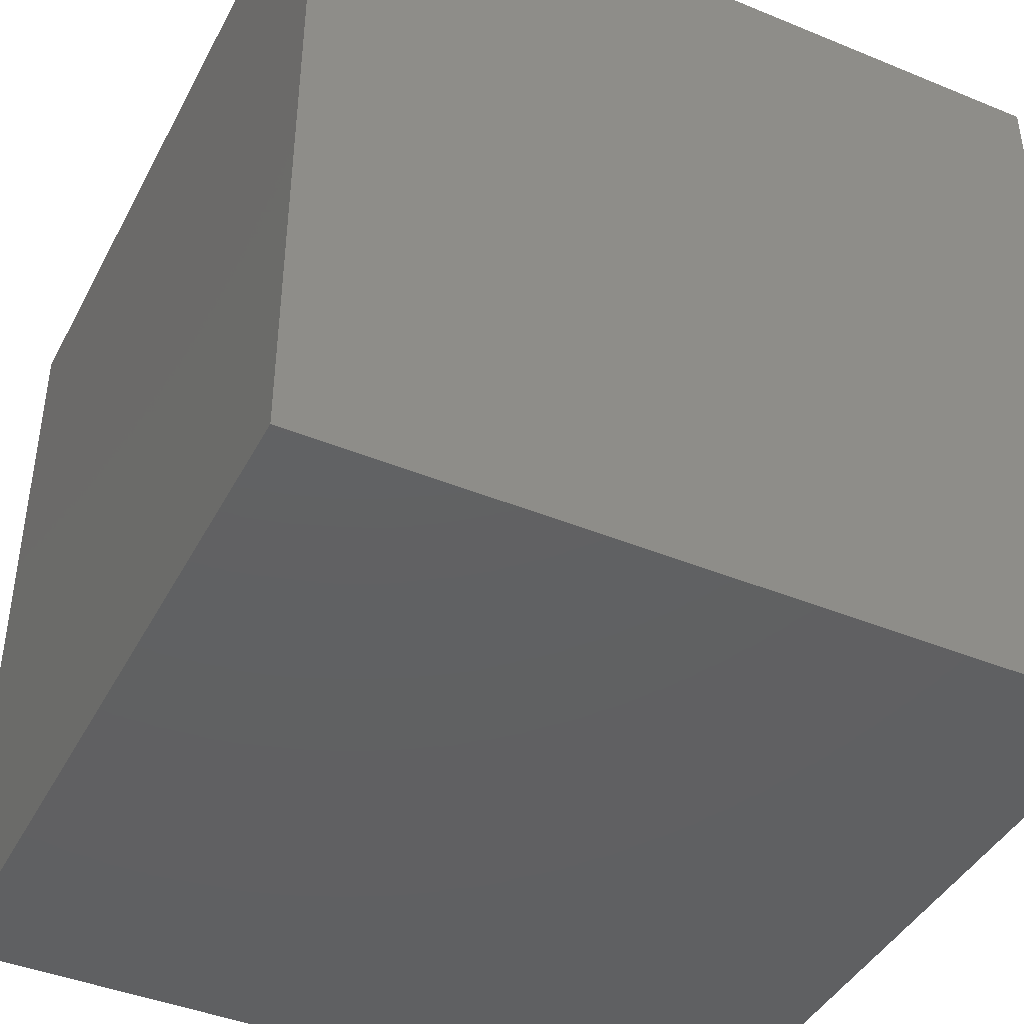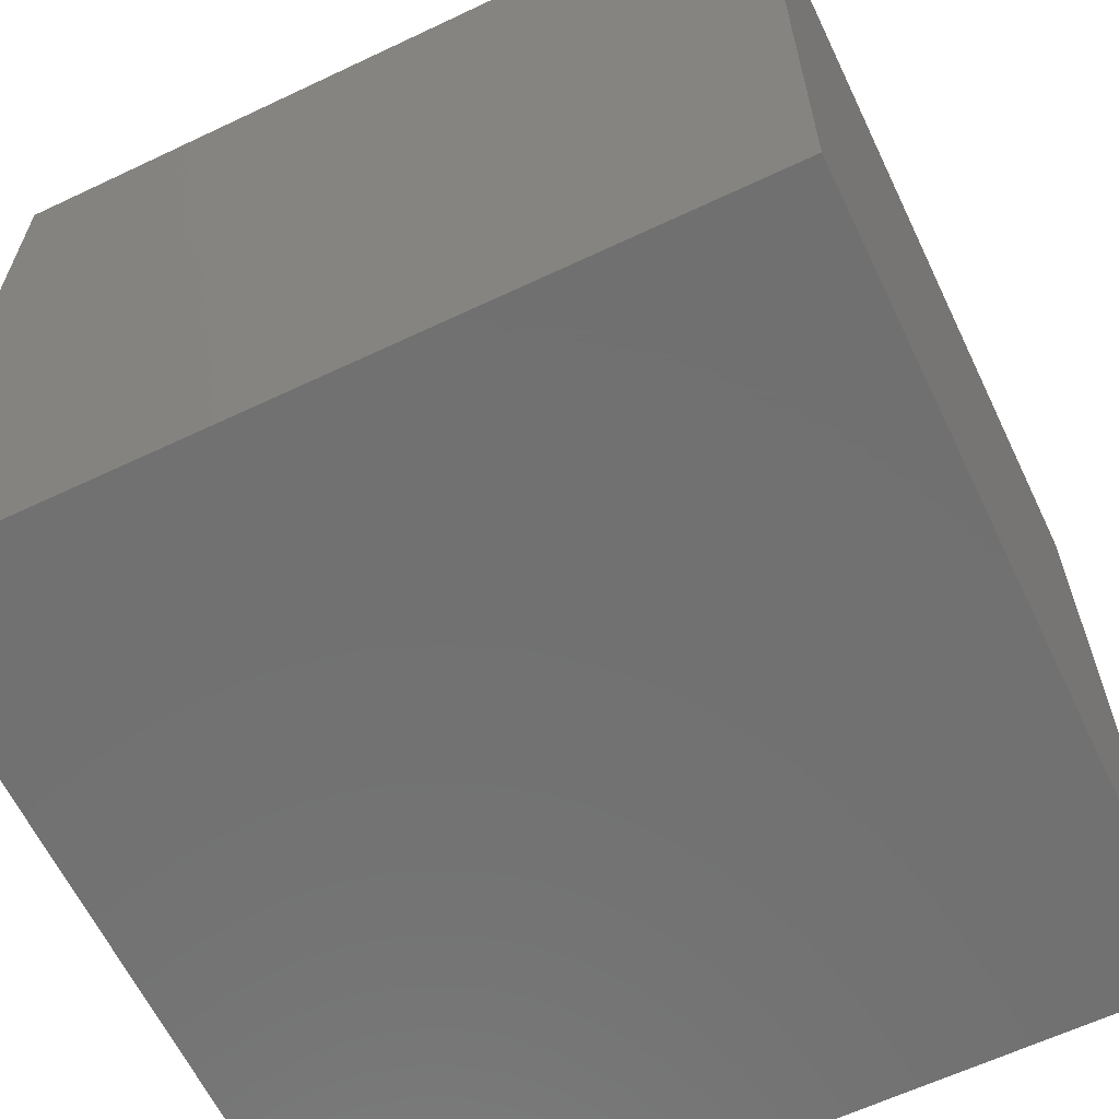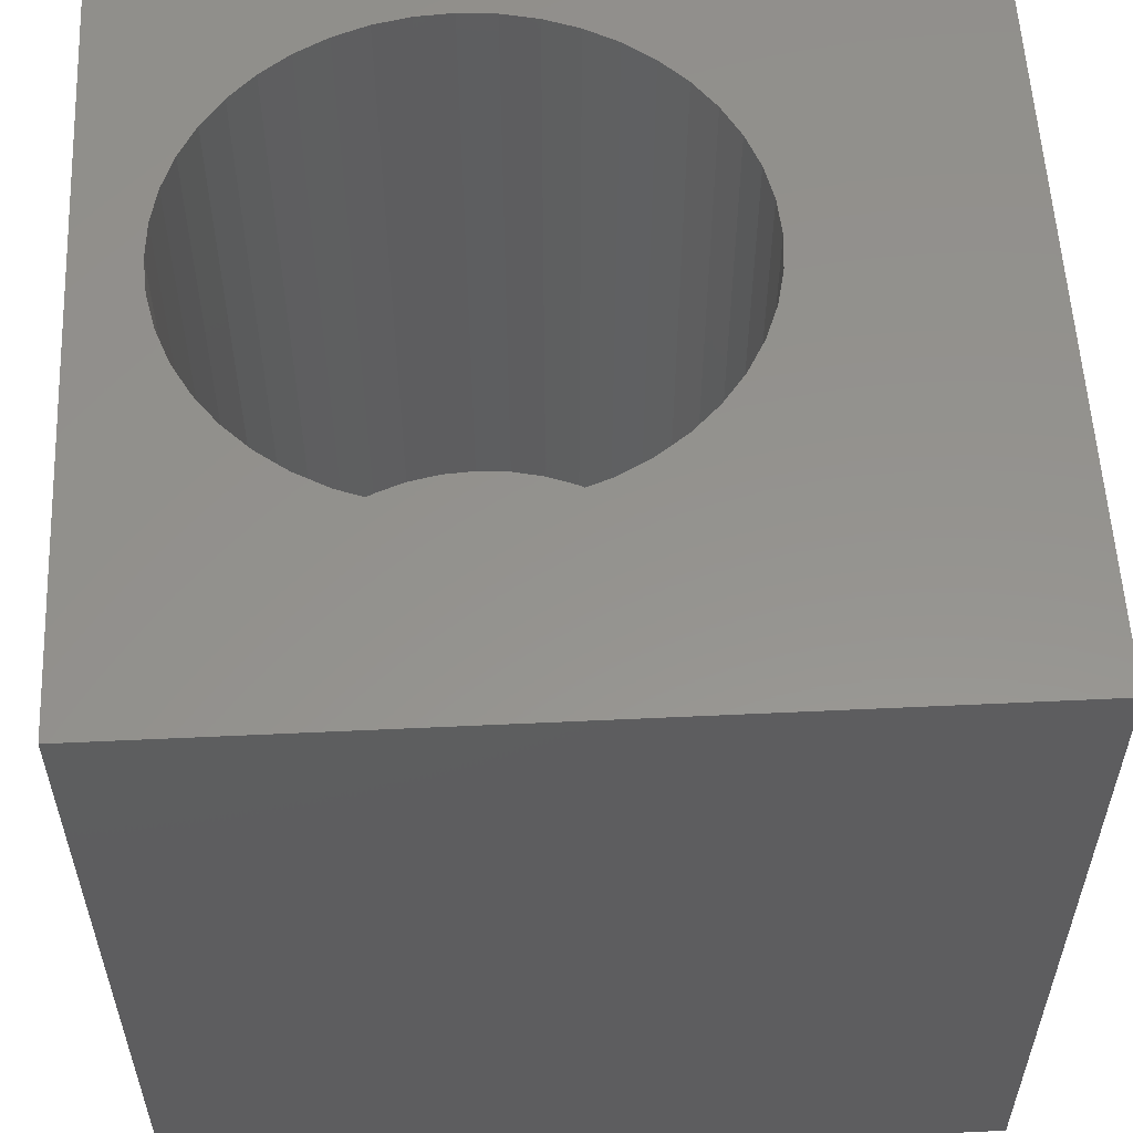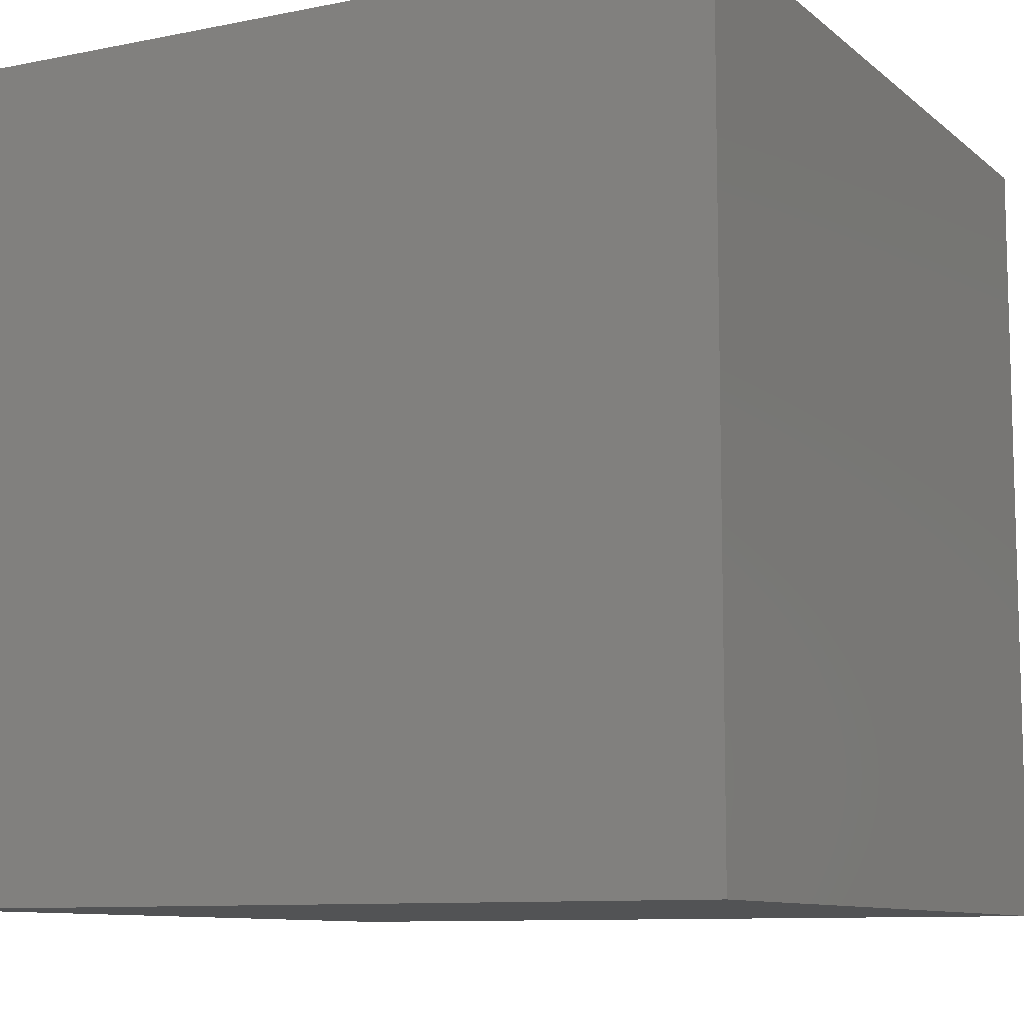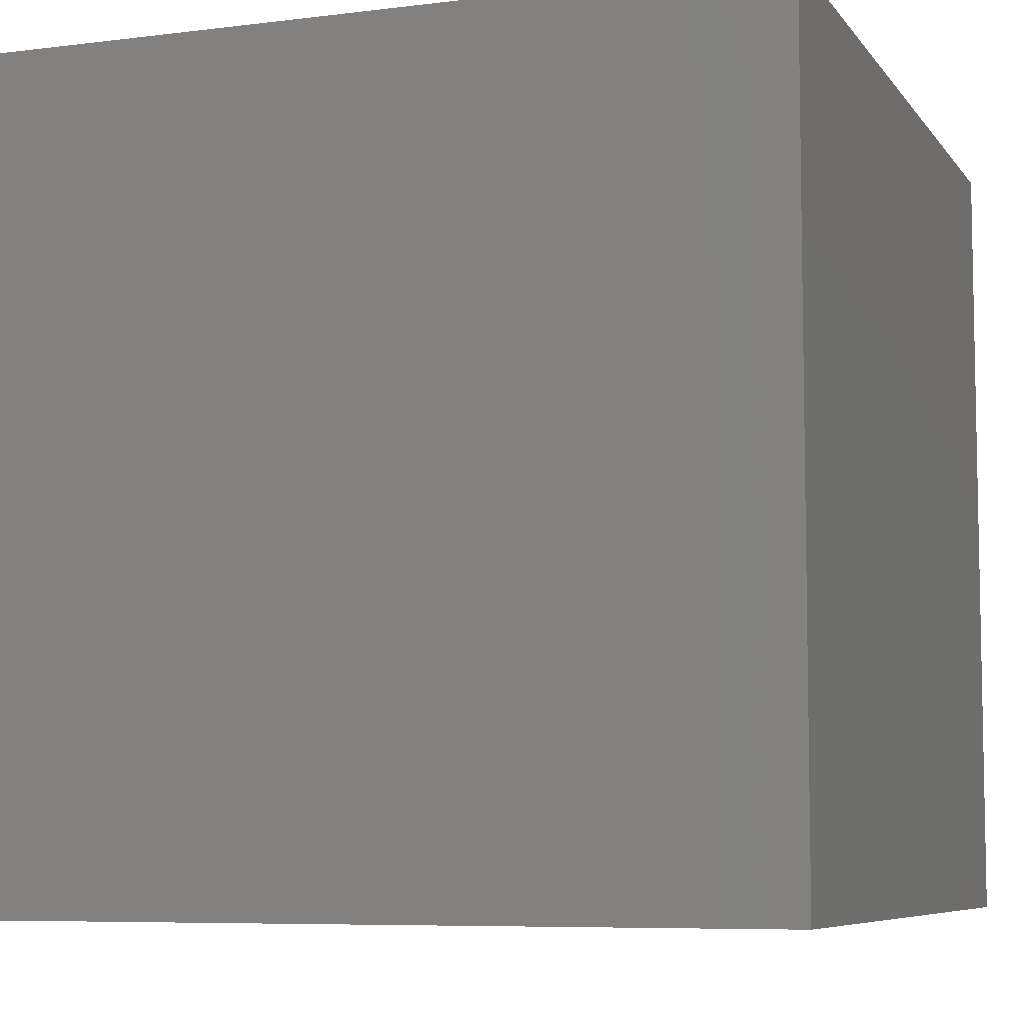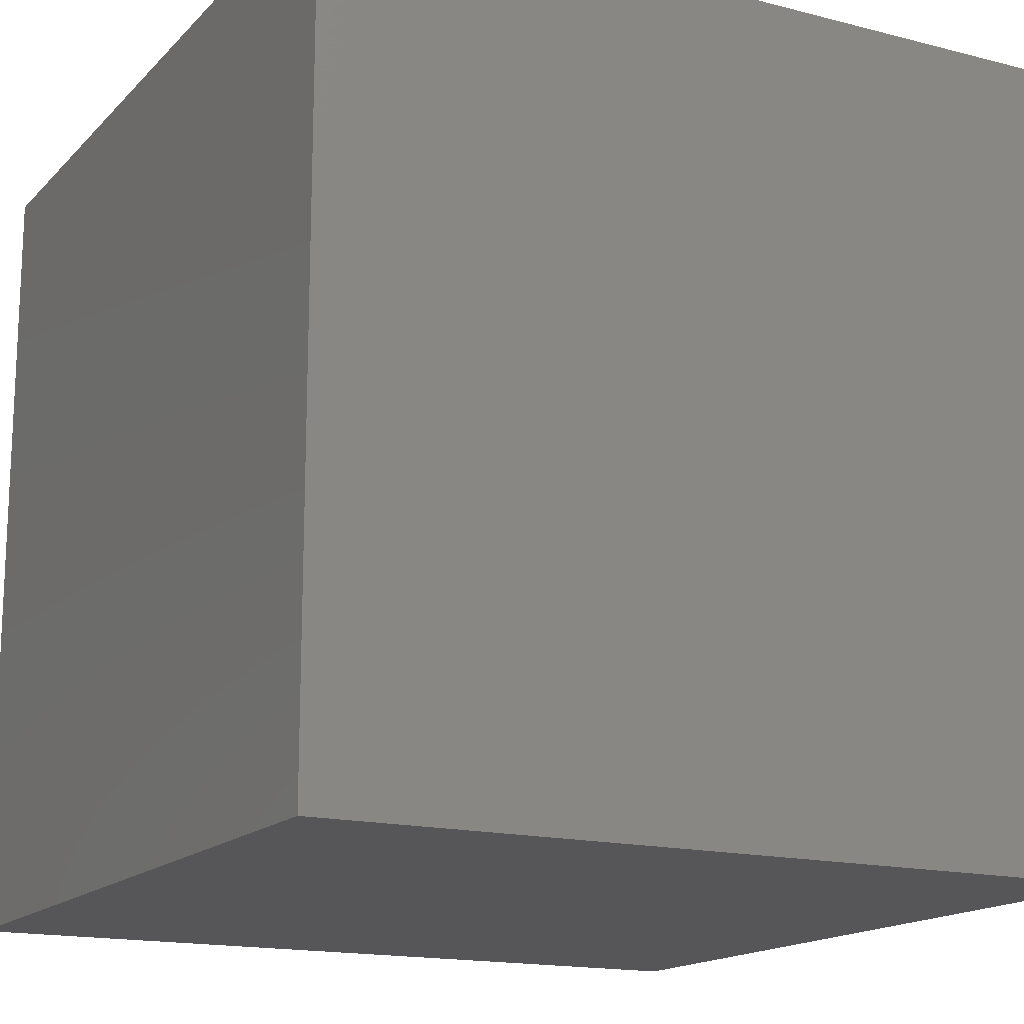
<metadata>
{"format":"stl","ext":"stl","renderer":"f3d","projection":"perspective","resolution":1024,"background":"white","views":[{"elev":-42.5,"azim":-116.1,"up":"+Y"},{"elev":-62.8,"azim":115.6,"up":"+Y"},{"elev":56.4,"azim":-92.8,"up":"+Z"},{"elev":-9.7,"azim":-152.3,"up":"+Z"},{"elev":-7.1,"azim":-160.0,"up":"+Z"},{"elev":-16.1,"azim":-118.0,"up":"+Y"}]}
</metadata>
<code>
# stl→obj: 96 verts, 188 faces
v 0 10 10
v 0 10 0
v 0 0 10
v 0 0 0
v 8.706 5.093 10
v 8.545 4.662 10
v 10 0 10
v 6.52 9.095 10
v 6.951 8.934 10
v 10 10 10
v 8.324 4.258 10
v 8.049 3.889 10
v 7.723 3.564 10
v 7.355 3.288 10
v 6.951 3.068 10
v 6.52 2.907 10
v 6.071 2.809 10
v 5.612 2.776 10
v 5.153 2.809 10
v 4.703 2.907 10
v 4.272 3.068 10
v 3.868 3.288 10
v 3.5 3.564 10
v 7.355 8.714 10
v 7.723 8.438 10
v 8.049 8.113 10
v 8.324 7.744 10
v 8.545 7.341 10
v 8.706 6.91 10
v 8.803 6.46 10
v 8.836 6.001 10
v 8.803 5.542 10
v 4.272 8.934 10
v 4.703 9.095 10
v 3.175 3.889 10
v 2.899 4.258 10
v 2.678 4.662 10
v 2.899 7.744 10
v 3.175 8.113 10
v 2.518 5.093 10
v 2.42 5.542 10
v 2.387 6.001 10
v 2.42 6.46 10
v 2.518 6.91 10
v 2.678 7.341 10
v 3.5 8.438 10
v 3.868 8.714 10
v 5.153 9.193 10
v 5.612 9.226 10
v 6.071 9.193 10
v 10 10 0
v 10 0 0
v 8.803 5.542 1.562
v 8.836 6.001 1.562
v 8.803 6.46 1.562
v 8.706 6.91 1.562
v 8.545 7.341 1.562
v 8.324 7.744 1.562
v 8.049 8.113 1.562
v 7.723 8.438 1.562
v 7.355 8.714 1.562
v 6.951 8.934 1.562
v 6.52 9.095 1.562
v 6.071 9.193 1.562
v 5.612 9.226 1.562
v 5.153 9.193 1.562
v 4.703 9.095 1.562
v 4.272 8.934 1.562
v 3.868 8.714 1.562
v 3.5 8.438 1.562
v 3.175 8.113 1.562
v 2.899 7.744 1.562
v 2.678 7.341 1.562
v 2.518 6.91 1.562
v 2.42 6.46 1.562
v 2.387 6.001 1.562
v 2.42 5.542 1.562
v 2.518 5.093 1.562
v 2.678 4.662 1.562
v 2.899 4.258 1.562
v 3.175 3.889 1.562
v 3.5 3.564 1.562
v 3.868 3.288 1.562
v 4.272 3.068 1.562
v 4.703 2.907 1.562
v 5.153 2.809 1.562
v 5.612 2.776 1.562
v 6.071 2.809 1.562
v 6.52 2.907 1.562
v 6.951 3.068 1.562
v 7.355 3.288 1.562
v 7.723 3.564 1.562
v 8.049 3.889 1.562
v 8.324 4.258 1.562
v 8.545 4.662 1.562
v 8.706 5.093 1.562
f 1 2 3
f 3 2 4
f 5 6 7
f 8 9 10
f 6 11 7
f 7 11 12
f 7 12 13
f 13 14 7
f 7 14 15
f 7 15 16
f 16 17 7
f 7 17 18
f 7 18 3
f 3 18 19
f 3 19 20
f 20 21 3
f 3 21 22
f 3 22 23
f 9 24 10
f 10 24 25
f 10 25 26
f 26 27 10
f 10 27 28
f 10 28 29
f 29 30 10
f 10 30 31
f 10 31 7
f 7 31 32
f 7 32 5
f 1 33 34
f 23 35 3
f 3 35 36
f 3 36 37
f 1 38 39
f 37 40 3
f 3 40 41
f 3 41 1
f 1 41 42
f 1 42 43
f 43 44 1
f 1 44 45
f 1 45 38
f 39 46 1
f 1 46 47
f 1 47 33
f 34 48 1
f 1 48 49
f 1 49 10
f 10 49 50
f 10 50 8
f 51 10 52
f 52 10 7
f 2 51 4
f 4 51 52
f 10 51 1
f 1 51 2
f 52 7 4
f 4 7 3
f 53 31 54
f 54 31 30
f 54 30 55
f 55 30 29
f 55 29 56
f 56 29 28
f 56 28 57
f 57 28 27
f 57 27 58
f 58 27 26
f 58 26 59
f 59 26 25
f 59 25 60
f 60 25 24
f 60 24 61
f 61 24 9
f 61 9 62
f 62 9 8
f 62 8 63
f 63 8 50
f 63 50 64
f 64 50 49
f 64 49 65
f 65 49 48
f 65 48 66
f 66 48 34
f 66 34 67
f 67 34 33
f 67 33 68
f 68 33 47
f 68 47 69
f 69 47 46
f 69 46 70
f 70 46 39
f 70 39 71
f 71 39 38
f 71 38 72
f 72 38 45
f 72 45 73
f 73 45 44
f 73 44 74
f 74 44 43
f 74 43 75
f 75 43 42
f 75 42 76
f 76 42 41
f 76 41 77
f 77 41 40
f 77 40 78
f 78 40 37
f 78 37 79
f 79 37 36
f 79 36 80
f 80 36 35
f 80 35 81
f 81 35 23
f 81 23 82
f 82 23 22
f 82 22 83
f 83 22 21
f 83 21 84
f 84 21 20
f 84 20 85
f 85 20 19
f 85 19 86
f 86 19 18
f 86 18 87
f 87 18 17
f 87 17 88
f 88 17 16
f 88 16 89
f 89 16 15
f 89 15 90
f 90 15 14
f 90 14 91
f 91 14 13
f 91 13 92
f 92 13 12
f 92 12 93
f 93 12 11
f 93 11 94
f 94 11 6
f 94 6 95
f 95 6 5
f 95 5 96
f 96 5 32
f 96 32 53
f 53 32 31
f 65 66 86
f 88 89 64
f 92 93 64
f 64 93 94
f 64 53 54
f 65 86 64
f 64 86 87
f 64 87 88
f 89 90 64
f 64 90 91
f 64 91 92
f 94 95 64
f 64 95 96
f 64 96 53
f 58 59 60
f 66 67 86
f 86 67 68
f 86 68 69
f 58 60 57
f 54 55 64
f 64 55 56
f 64 56 63
f 63 56 62
f 69 70 86
f 86 70 71
f 86 71 72
f 72 73 86
f 86 73 74
f 86 74 85
f 85 74 75
f 57 60 56
f 56 60 61
f 56 61 62
f 75 76 85
f 85 76 77
f 85 77 78
f 78 79 85
f 85 79 80
f 85 80 81
f 81 82 85
f 85 82 83
f 85 83 84

</code>
